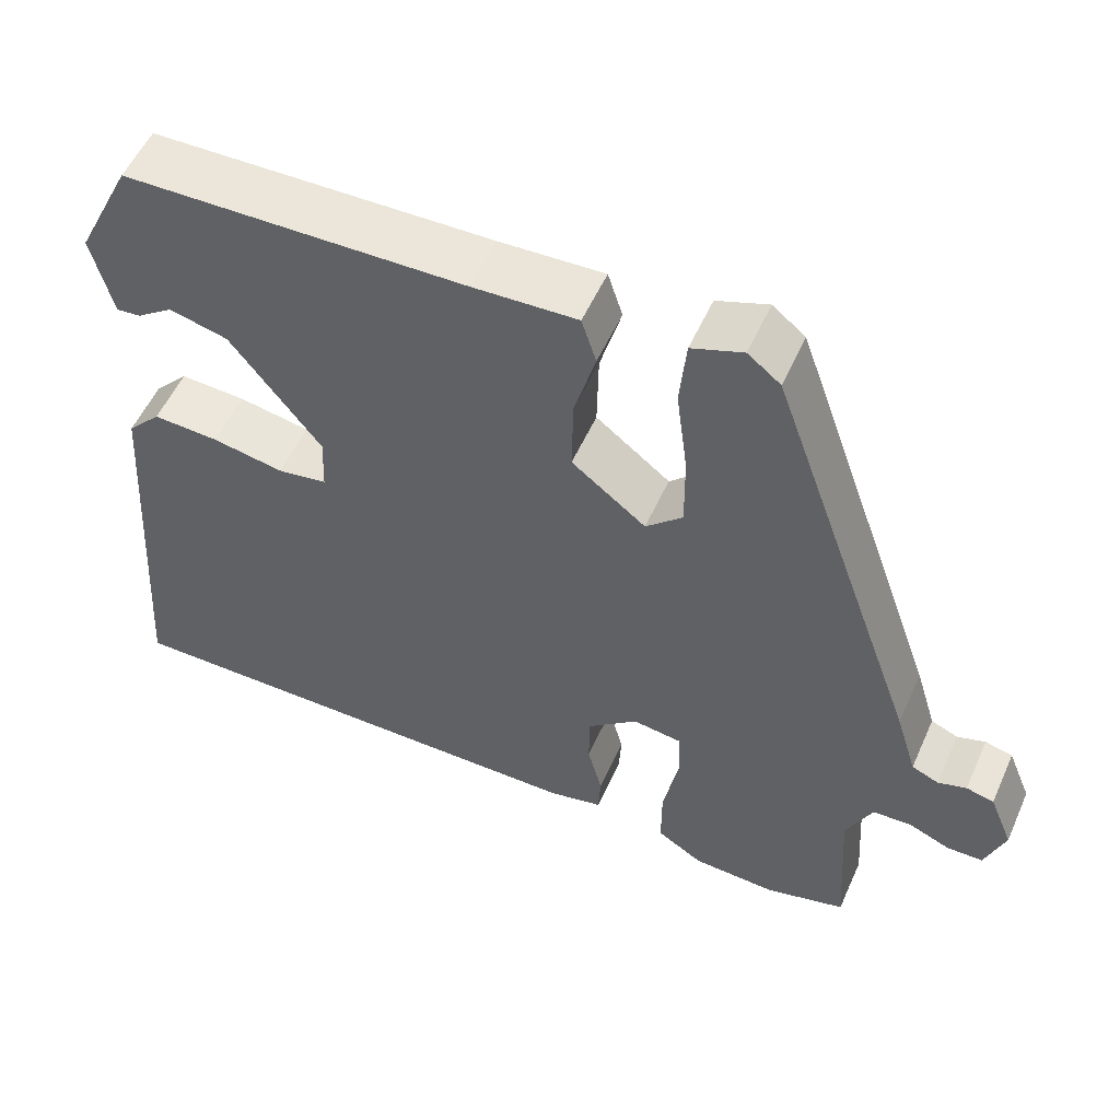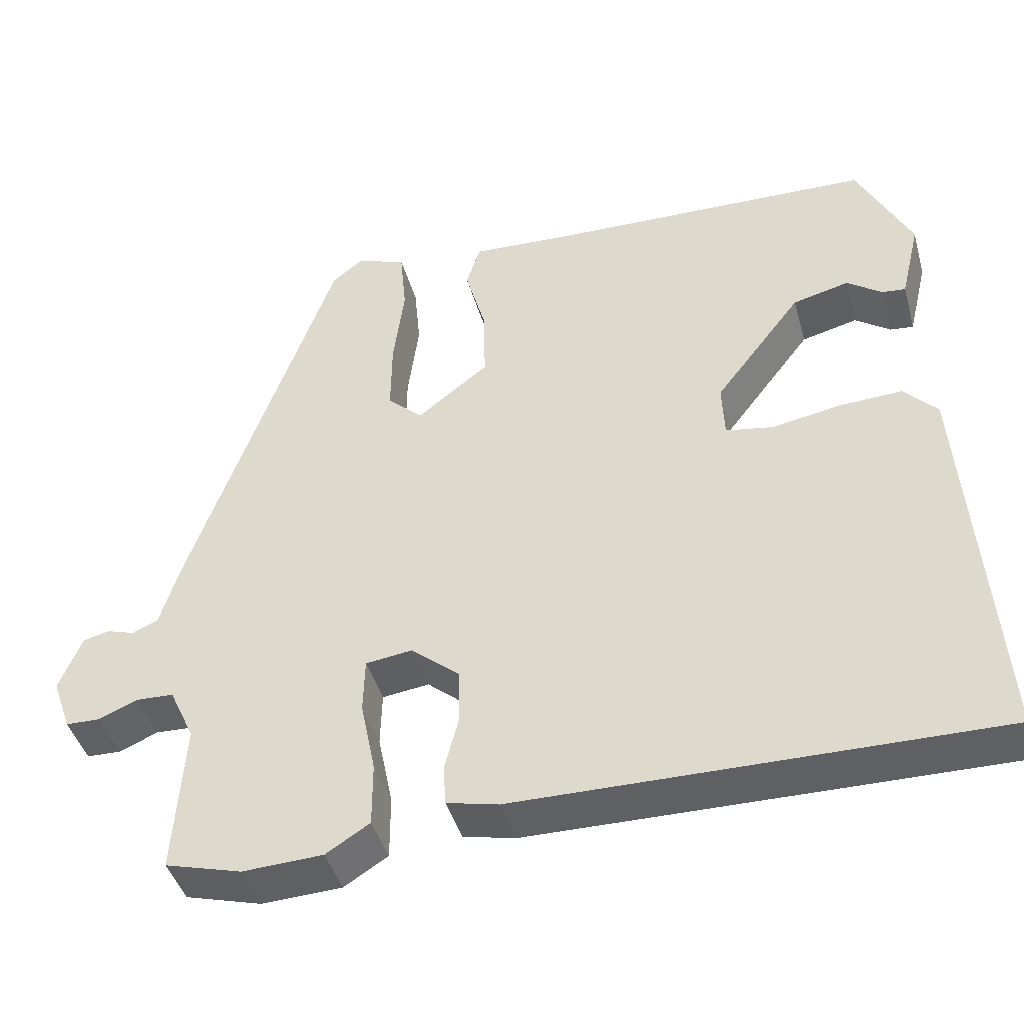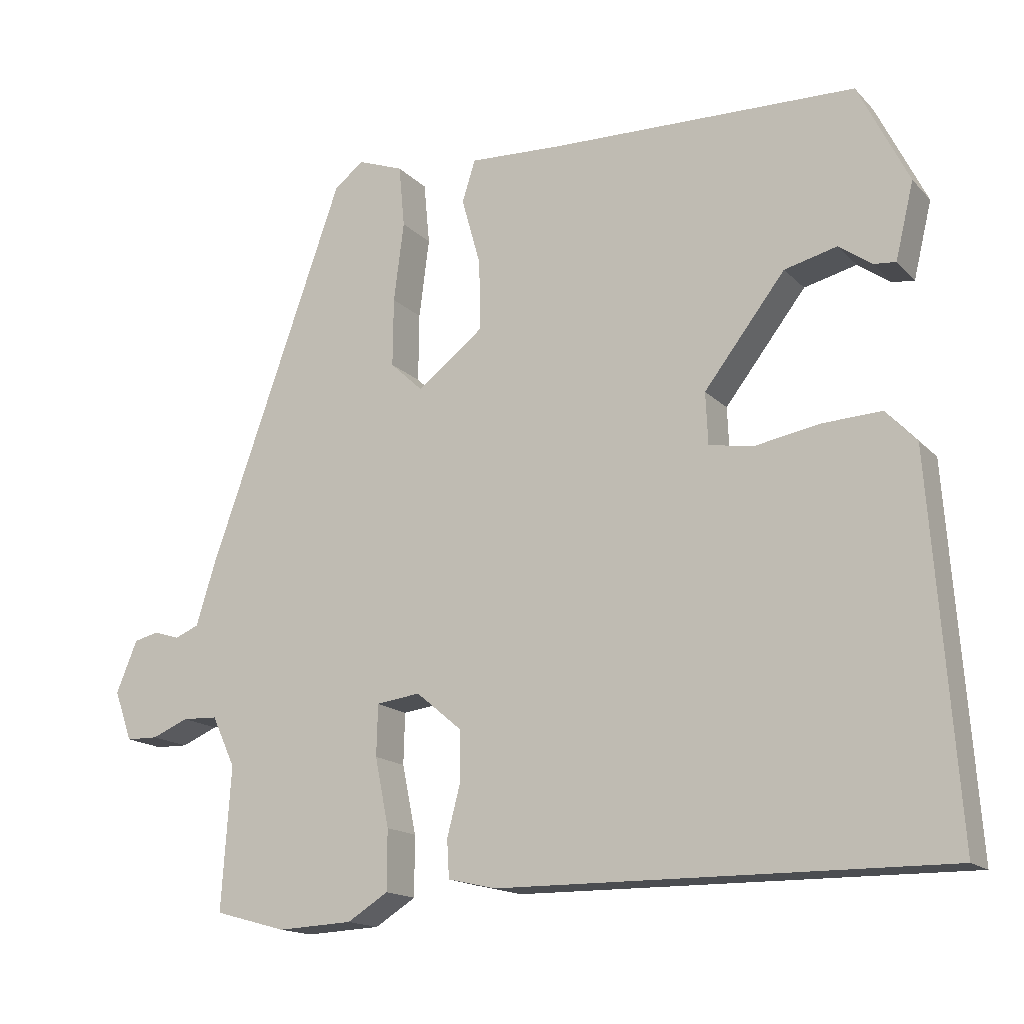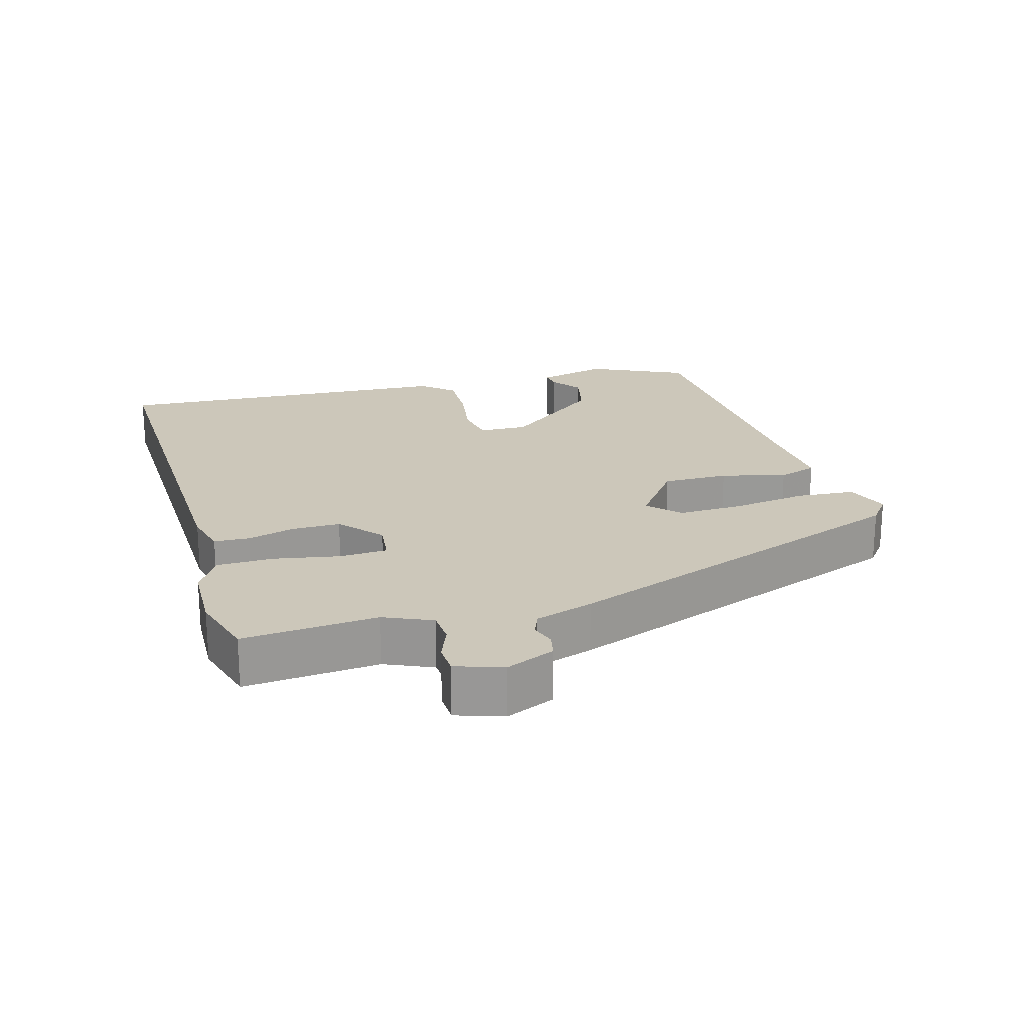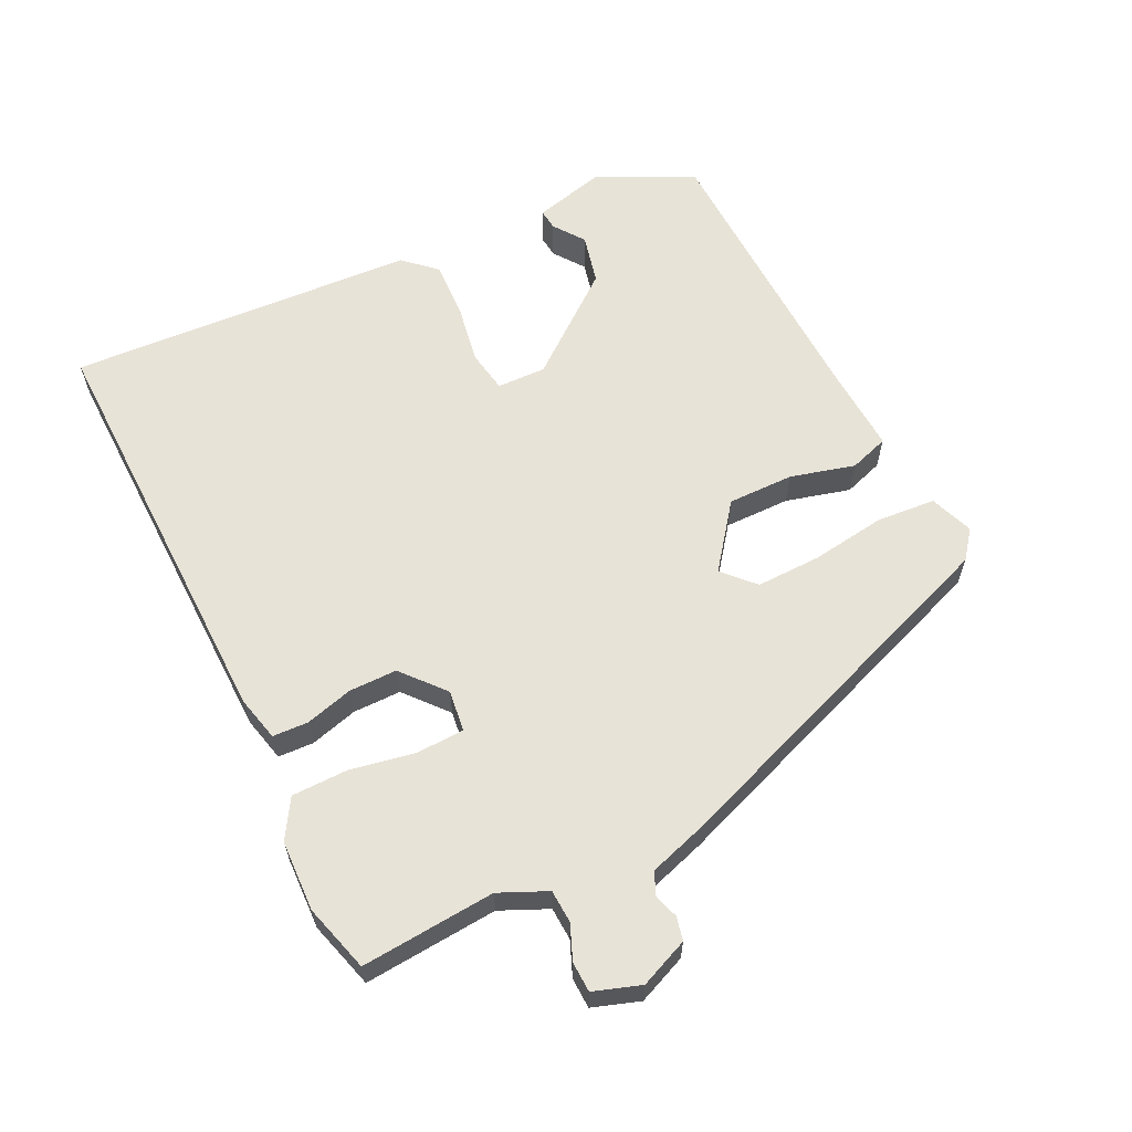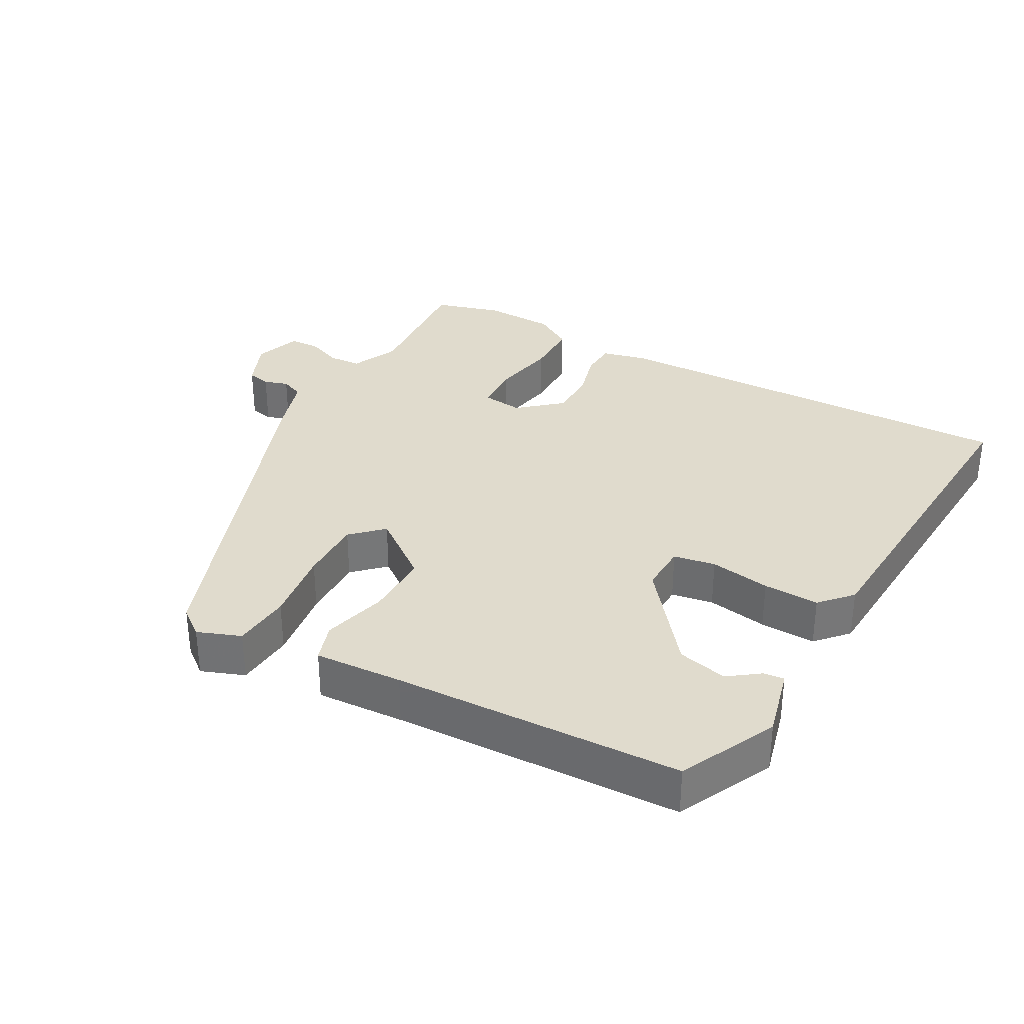
<metadata>
{"format":"obj","ext":"obj","renderer":"f3d","projection":"perspective","resolution":1024,"background":"white","views":[{"elev":54.6,"azim":-156.1,"up":"+Z"},{"elev":-43.1,"azim":15.4,"up":"+Z"},{"elev":-15.8,"azim":27.8,"up":"+Z"},{"elev":21.3,"azim":-107.0,"up":"+Y"},{"elev":61.9,"azim":-116.7,"up":"+Y"},{"elev":33.2,"azim":28.3,"up":"+Y"}]}
</metadata>
<code>
v -0.36 0.07 0.51
v -0.32 0.07 0.542
v -0.257 0.07 0.519
v -0.249 0.07 0.434
v -0.263 0.07 0.325
v -0.264 0.07 0.231
v -0.219 0.07 0.189
v -0.128 0.07 0.26
v -0.13 0.07 0.356
v -0.156 0.07 0.449
v -0.138 0.07 0.506
v -0.01 0.07 0.5
v 0.409 0.07 0.49
v 0.478 0.07 0.351
v 0.453 0.07 0.247
v 0.423 0.07 0.25
v 0.378 0.07 0.282
v 0.306 0.07 0.264
v 0.195 0.07 0.12
v 0.198 0.07 0.049
v 0.259 0.07 0.039
v 0.347 0.07 0.055
v 0.428 0.07 0.059
v 0.47 0.07 0.014
v 0.506 0.07 -0.491
v -0.104 0.07 -0.486
v -0.17 0.07 -0.471
v -0.173 0.07 -0.419
v -0.155 0.07 -0.35
v -0.156 0.07 -0.28
v -0.218 0.07 -0.228
v -0.278 0.07 -0.236
v -0.28 0.07 -0.306
v -0.261 0.07 -0.4
v -0.261 0.07 -0.482
v -0.317 0.07 -0.517
v -0.42 0.07 -0.522
v -0.518 0.07 -0.495
v -0.505 0.07 -0.3
v -0.537 0.07 -0.231
v -0.585 0.07 -0.229
v -0.635 0.07 -0.25
v -0.679 0.07 -0.249
v -0.703 0.07 -0.181
v -0.674 0.07 -0.11
v -0.64 0.07 -0.102
v -0.605 0.07 -0.113
v -0.572 0.07 -0.099
v -0.546 0.07 -0.014
v -0.36 0 0.51
v -0.32 0 0.542
v -0.257 0 0.519
v -0.249 0 0.434
v -0.263 0 0.325
v -0.264 0 0.231
v -0.219 0 0.189
v -0.128 0 0.26
v -0.13 0 0.356
v -0.156 0 0.449
v -0.138 0 0.506
v -0.01 0 0.5
v 0.409 0 0.49
v 0.478 0 0.351
v 0.453 0 0.247
v 0.423 0 0.25
v 0.378 0 0.282
v 0.306 0 0.264
v 0.195 0 0.12
v 0.198 0 0.049
v 0.259 0 0.039
v 0.347 0 0.055
v 0.428 0 0.059
v 0.47 0 0.014
v 0.506 0 -0.491
v -0.104 0 -0.486
v -0.17 0 -0.471
v -0.173 0 -0.419
v -0.155 0 -0.35
v -0.156 0 -0.28
v -0.218 0 -0.228
v -0.278 0 -0.236
v -0.28 0 -0.306
v -0.261 0 -0.4
v -0.261 0 -0.482
v -0.317 0 -0.517
v -0.42 0 -0.522
v -0.518 0 -0.495
v -0.505 0 -0.3
v -0.537 0 -0.231
v -0.585 0 -0.229
v -0.635 0 -0.25
v -0.679 0 -0.249
v -0.703 0 -0.181
v -0.674 0 -0.11
v -0.64 0 -0.102
v -0.605 0 -0.113
v -0.572 0 -0.099
v -0.546 0 -0.014
f 48 49 1 2
f 44 45 46 47
f 44 47 48
f 41 42 43 44
f 40 41 44 48
f 39 40 48 2
f 33 34 35 36
f 32 33 36 37
f 26 27 28 29
f 26 29 30
f 25 26 30
f 24 25 30 31
f 21 22 23 24
f 14 15 16 17
f 12 13 14 17
f 12 17 18
f 9 10 11 12
f 8 9 12 18
f 7 8 18 19
f 2 3 4 5
f 2 5 6
f 39 2 6
f 32 37 38 39
f 32 39 6 7
f 21 24 31 32
f 20 21 32
f 7 19 20 32
f 51 50 98 97
f 96 95 94 93
f 97 96 93
f 93 92 91 90
f 97 93 90 89
f 51 97 89 88
f 85 84 83 82
f 86 85 82 81
f 78 77 76 75
f 79 78 75
f 79 75 74
f 80 79 74 73
f 73 72 71 70
f 66 65 64 63
f 66 63 62 61
f 67 66 61
f 61 60 59 58
f 67 61 58 57
f 68 67 57 56
f 54 53 52 51
f 55 54 51
f 55 51 88
f 88 87 86 81
f 56 55 88 81
f 81 80 73 70
f 81 70 69
f 81 69 68 56
f 1 50 51 2
f 2 51 52 3
f 3 52 53 4
f 4 53 54 5
f 5 54 55 6
f 6 55 56 7
f 7 56 57 8
f 8 57 58 9
f 9 58 59 10
f 10 59 60 11
f 11 60 61 12
f 12 61 62 13
f 13 62 63 14
f 14 63 64 15
f 15 64 65 16
f 16 65 66 17
f 17 66 67 18
f 18 67 68 19
f 19 68 69 20
f 20 69 70 21
f 21 70 71 22
f 22 71 72 23
f 23 72 73 24
f 24 73 74 25
f 25 74 75 26
f 26 75 76 27
f 27 76 77 28
f 28 77 78 29
f 29 78 79 30
f 30 79 80 31
f 31 80 81 32
f 32 81 82 33
f 33 82 83 34
f 34 83 84 35
f 35 84 85 36
f 36 85 86 37
f 37 86 87 38
f 38 87 88 39
f 39 88 89 40
f 40 89 90 41
f 41 90 91 42
f 42 91 92 43
f 43 92 93 44
f 44 93 94 45
f 45 94 95 46
f 46 95 96 47
f 47 96 97 48
f 48 97 98 49
f 49 98 50 1

</code>
